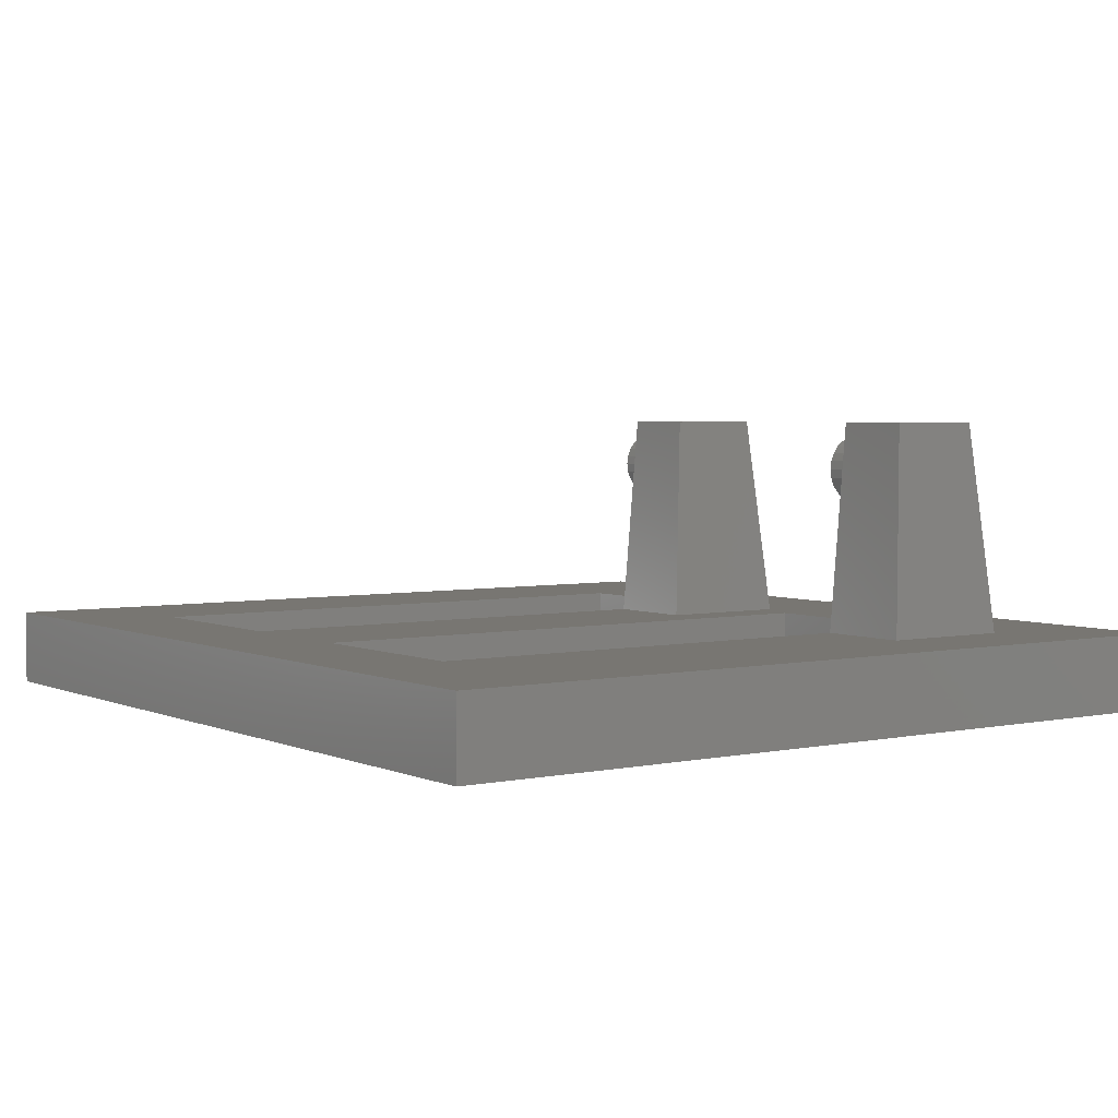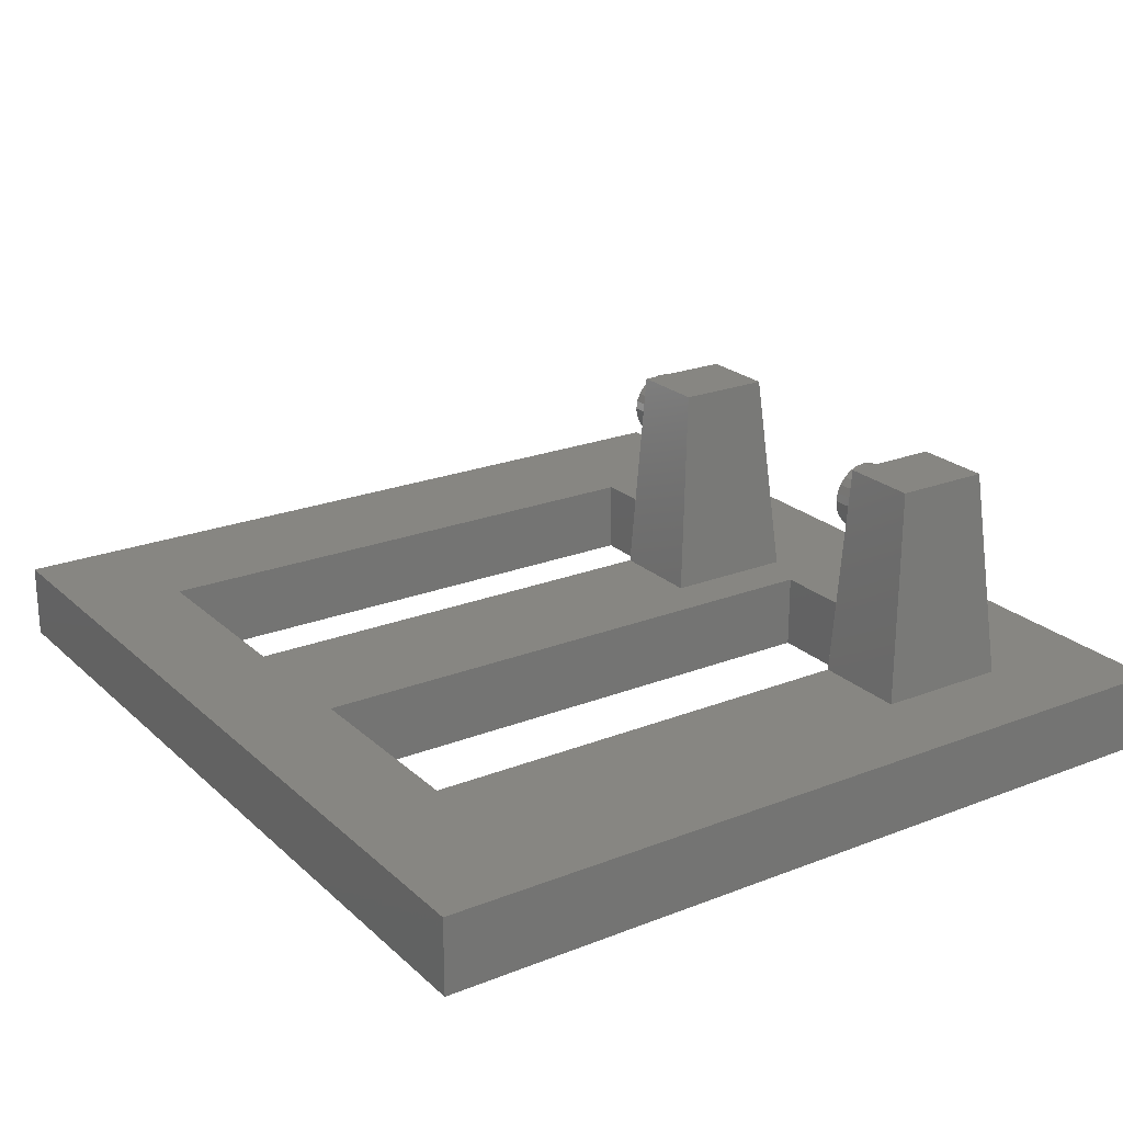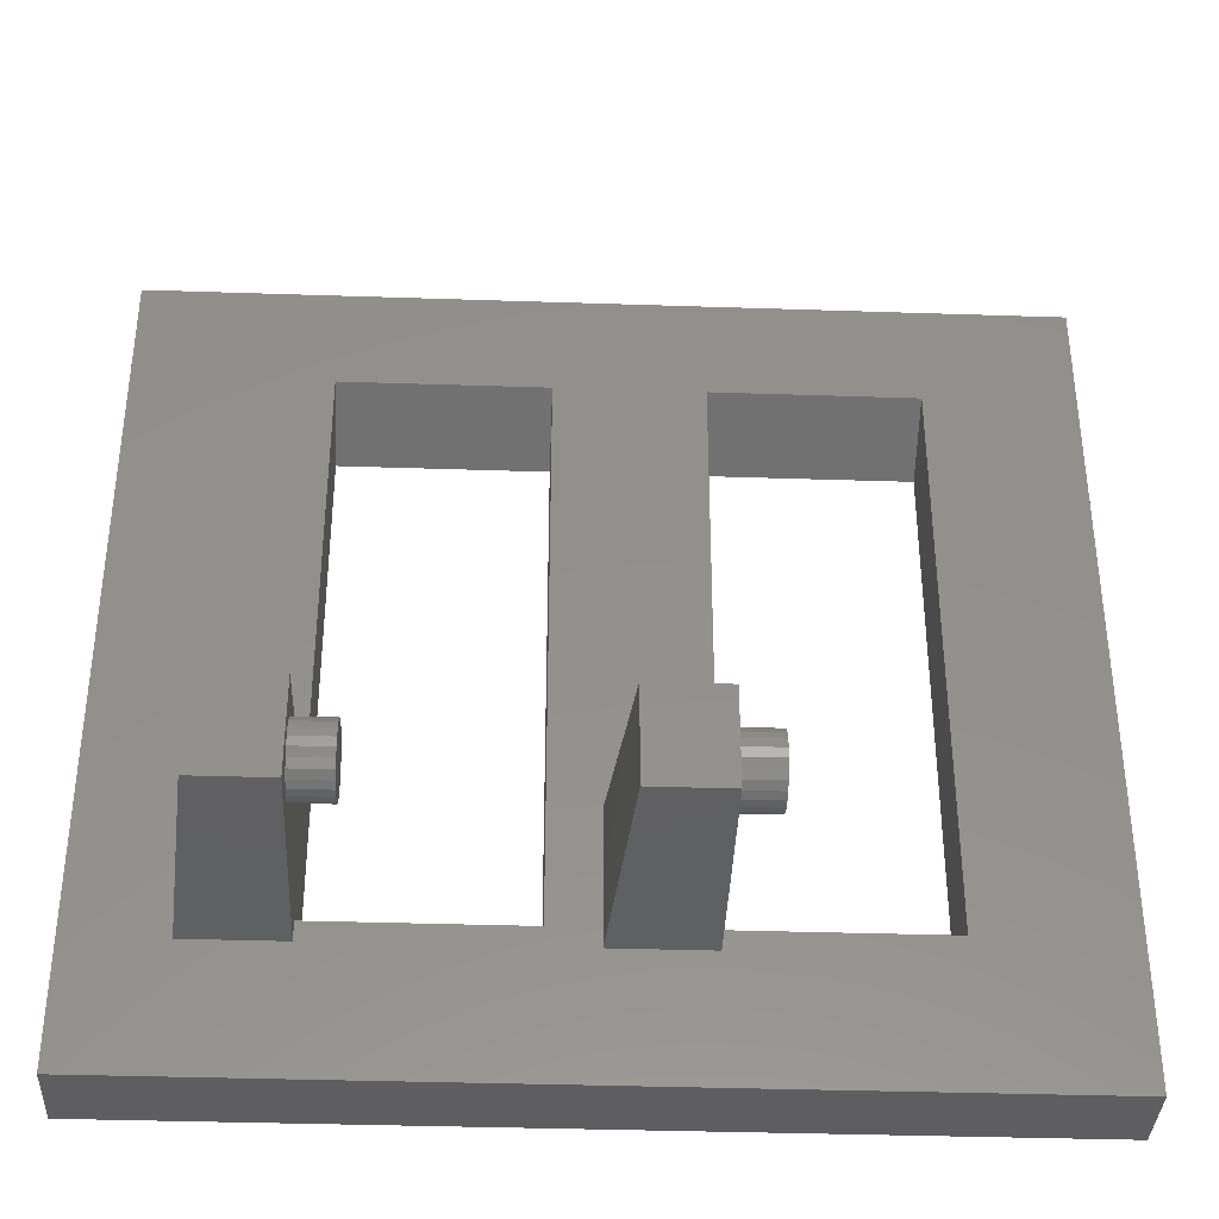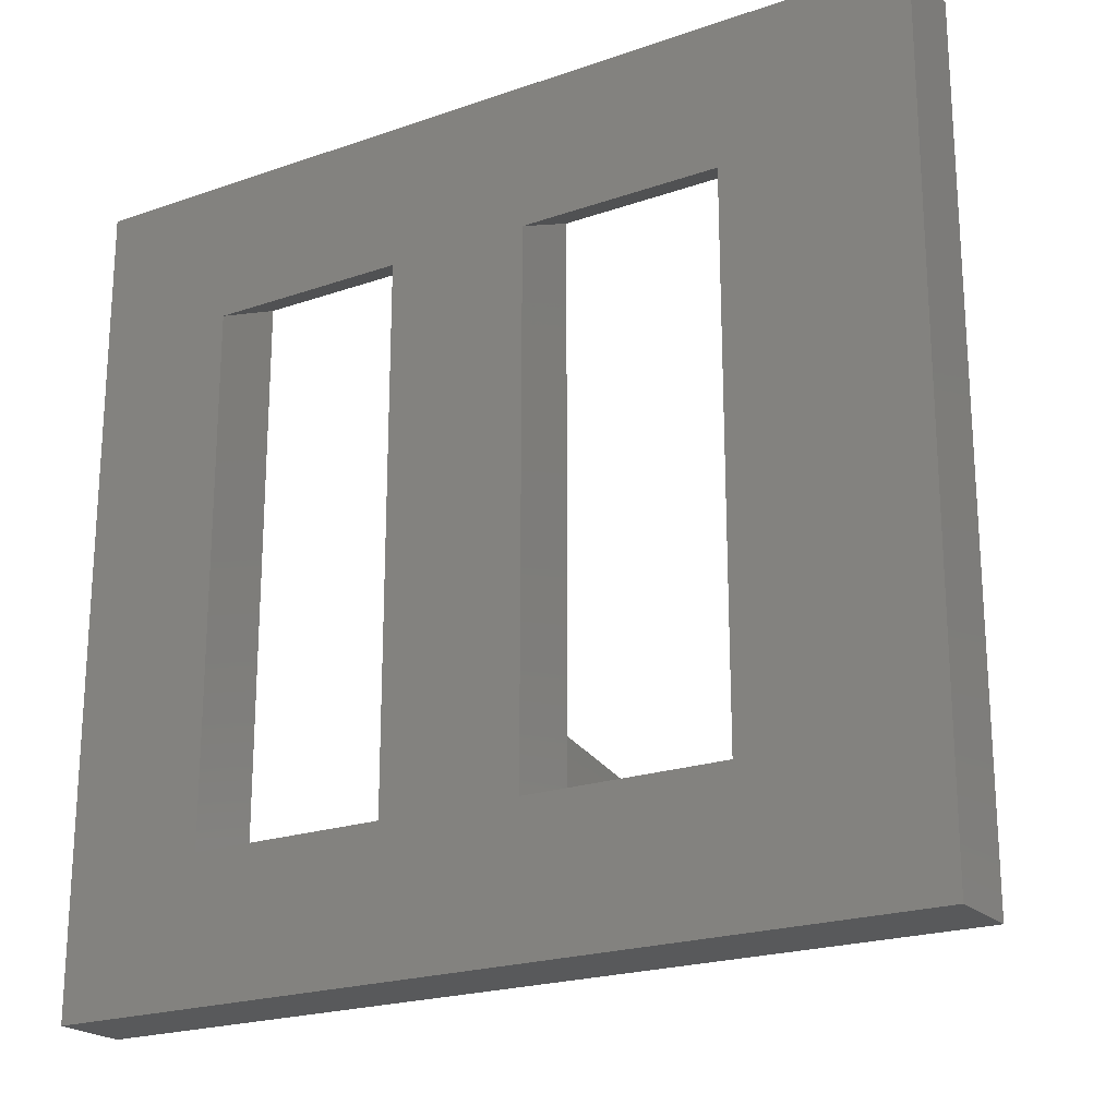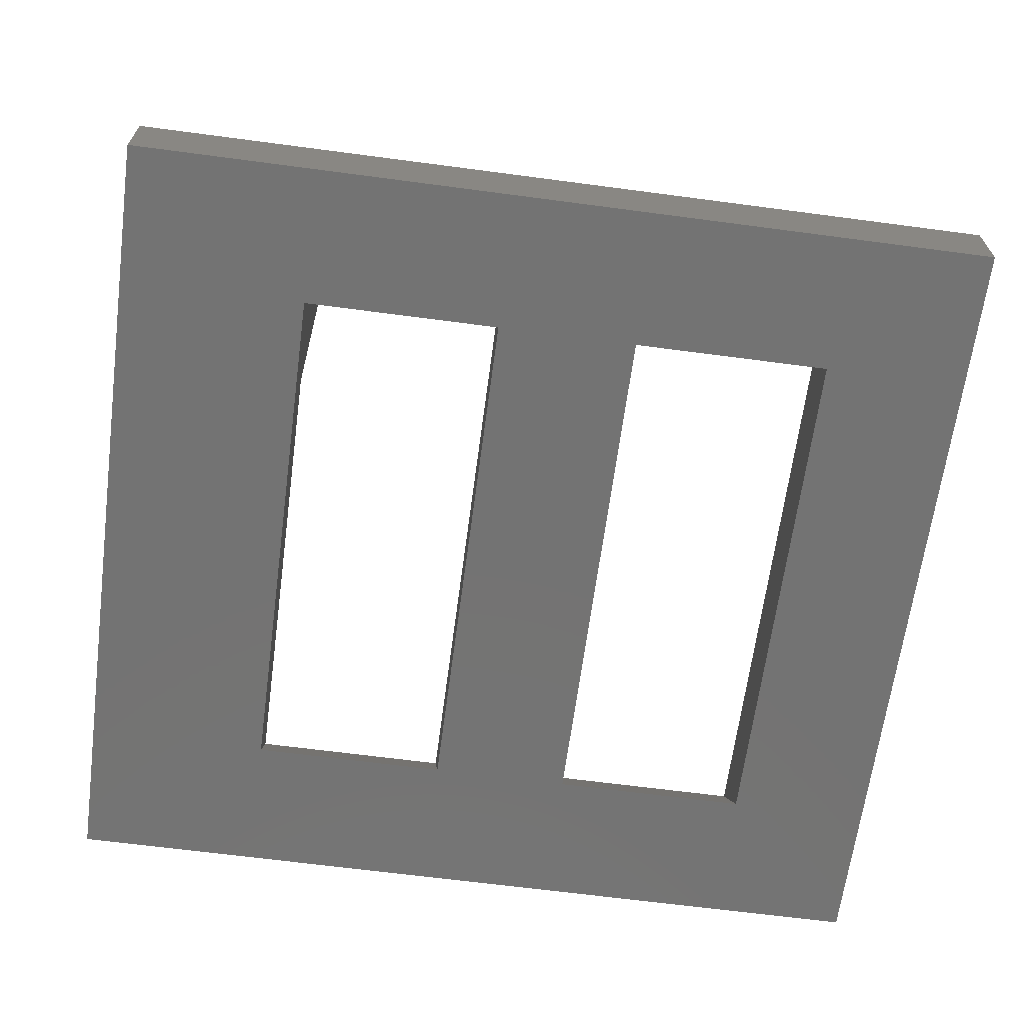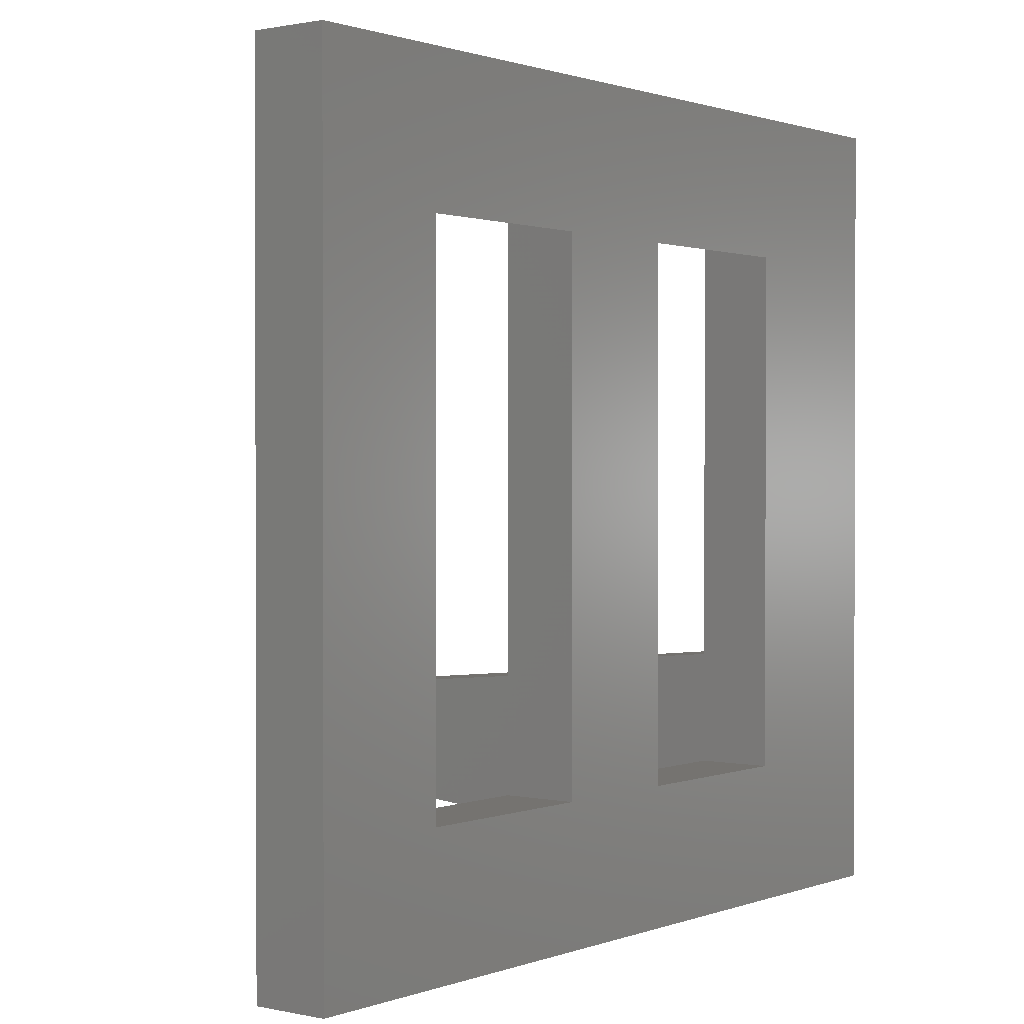
<metadata>
{"format":"stl","ext":"stl","renderer":"f3d","projection":"perspective","resolution":1024,"background":"white","views":[{"elev":3.6,"azim":-125.3,"up":"+Z"},{"elev":22.7,"azim":-123.8,"up":"+Z"},{"elev":-36.5,"azim":-2.5,"up":"+Y"},{"elev":-21.3,"azim":-148.3,"up":"+Y"},{"elev":-65.5,"azim":-7.6,"up":"+Z"},{"elev":1.0,"azim":127.7,"up":"+Y"}]}
</metadata>
<code>
# stl→obj: 136 verts, 276 faces
v 1546 470.9 15
v 1550 471.9 4
v 1545 471.9 4
v 1550 470.9 15
v 1578 495.9 4
v 1568 493.9 0
v 1578 493.9 0
v 1568 495.9 4
v 1550 465.9 15
v 1546 465.9 15
v 1545 464.9 4
v 1550 464.9 4
v 1552 467.5 10.98
v 1550 467.2 11.26
v 1550 467.5 10.98
v 1552 467.2 11.26
v 1552 467.9 10.81
v 1550 467.9 10.81
v 1560 495.9 4
v 1550 493.9 -1.41e-15
v 1560 493.9 -1.41e-15
v 1550 495.9 4
v 1564 465.9 15
v 1563 471.9 4
v 1563 464.9 4
v 1564 470.9 15
v 1540 458.5 4
v 1540 501.5 4
v 1586 458.5 4
v 1550 465.9 4
v 1560 465.9 4
v 1568 464.9 4
v 1568 465.9 4
v 1578 465.9 4
v 1586 501.5 4
v 1568 471.9 4
v 1568 470.9 15
v 1568 465.9 15
v 1570 468.8 10.81
v 1568 468.4 10.75
v 1568 468.8 10.81
v 1570 468.4 10.75
v 1570 467.9 14.19
v 1568 468.4 14.25
v 1568 467.9 14.19
v 1570 468.4 14.25
v 1540 501.5 0
v 1540 458.5 0
v 1586 501.5 0
v 1560 465.9 -1.41e-15
v 1578 465.9 0
v 1550 465.9 -1.41e-15
v 1586 458.5 0
v 1568 465.9 0
v 1568 468.8 14.19
v 1570 468.8 14.19
v 1568 470.1 12.05
v 1570 469.9 11.62
v 1568 469.9 11.62
v 1570 470.1 12.05
v 1568 469.9 13.37
v 1570 470.1 12.95
v 1568 470.1 12.95
v 1570 469.9 13.37
v 1570 469.3 10.98
v 1568 469.3 10.98
v 1570 469.6 11.26
v 1568 469.6 11.26
v 1570 469.3 14.02
v 1568 469.6 13.74
v 1568 469.3 14.02
v 1570 469.6 13.74
v 1570 466.6 12.5
v 1568 466.7 12.05
v 1570 466.7 12.05
v 1568 466.6 12.5
v 1568 467.9 10.81
v 1570 467.9 10.81
v 1568 466.9 11.63
v 1570 466.9 11.63
v 1568 467.2 11.26
v 1570 467.2 11.26
v 1570 466.9 13.38
v 1568 466.7 12.95
v 1570 466.7 12.95
v 1568 466.9 13.38
v 1568 470.1 12.5
v 1570 470.1 12.5
v 1570 467.2 13.74
v 1568 467.5 14.02
v 1568 467.2 13.74
v 1570 467.5 14.02
v 1570 467.5 10.98
v 1568 467.5 10.98
v 1550 466.9 11.62
v 1550 466.7 12.05
v 1550 466.6 12.5
v 1550 468.4 10.75
v 1550 468.8 10.81
v 1550 469.3 10.98
v 1550 469.6 11.26
v 1550 469.9 11.62
v 1550 470.1 12.05
v 1550 470.1 12.5
v 1550 467.9 14.19
v 1550 467.5 14.02
v 1550 467.2 13.74
v 1550 466.9 13.37
v 1550 466.7 12.95
v 1550 468.4 14.25
v 1550 468.8 14.19
v 1550 469.3 14.02
v 1550 469.6 13.74
v 1550 469.9 13.37
v 1550 470.1 12.95
v 1552 466.7 12.05
v 1552 466.7 12.95
v 1552 466.6 12.5
v 1552 466.9 11.62
v 1552 466.9 13.37
v 1552 467.2 13.74
v 1552 467.5 14.02
v 1552 467.9 14.19
v 1552 468.4 10.75
v 1552 468.4 14.25
v 1552 468.8 10.81
v 1552 468.8 14.19
v 1552 469.3 10.98
v 1552 469.3 14.02
v 1552 469.6 11.26
v 1552 469.6 13.74
v 1552 469.9 11.62
v 1552 469.9 13.37
v 1552 470.1 12.05
v 1552 470.1 12.95
v 1552 470.1 12.5
f 1 2 3
f 2 1 4
f 5 6 7
f 6 5 8
f 9 1 10
f 1 9 4
f 9 11 12
f 11 9 10
f 13 14 15
f 14 13 16
f 17 15 18
f 15 17 13
f 19 20 21
f 20 19 22
f 23 24 25
f 24 23 26
f 27 11 28
f 11 27 29
f 11 29 12
f 12 29 30
f 30 29 25
f 30 25 31
f 31 25 19
f 25 29 32
f 32 29 33
f 33 29 34
f 34 29 5
f 28 22 35
f 22 28 3
f 3 28 11
f 22 3 2
f 35 22 19
f 35 19 8
f 8 19 24
f 24 19 25
f 8 24 36
f 35 8 5
f 35 5 29
f 26 36 24
f 36 26 37
f 38 25 32
f 25 38 23
f 39 40 41
f 40 39 42
f 43 44 45
f 44 43 46
f 47 20 48
f 20 47 49
f 20 49 21
f 21 49 6
f 21 6 50
f 6 49 7
f 7 49 51
f 48 52 53
f 52 48 20
f 53 52 50
f 53 50 54
f 54 50 6
f 53 54 51
f 53 51 49
f 33 51 54
f 51 33 34
f 30 50 52
f 50 30 31
f 28 48 27
f 48 28 47
f 46 55 44
f 55 46 56
f 57 58 59
f 58 57 60
f 61 62 63
f 62 61 64
f 65 41 66
f 41 65 39
f 59 67 68
f 67 59 58
f 69 70 71
f 70 69 72
f 67 66 68
f 66 67 65
f 73 74 75
f 74 73 76
f 42 77 40
f 77 42 78
f 75 79 80
f 79 75 74
f 80 81 82
f 81 80 79
f 83 84 85
f 84 83 86
f 87 60 57
f 60 87 88
f 63 88 87
f 88 63 62
f 89 90 91
f 90 89 92
f 70 64 61
f 64 70 72
f 85 76 73
f 76 85 84
f 89 86 83
f 86 89 91
f 56 71 55
f 71 56 69
f 93 81 94
f 81 93 82
f 78 94 77
f 94 78 93
f 19 50 31
f 50 19 21
f 6 33 54
f 33 6 36
f 33 36 79
f 33 79 74
f 33 74 38
f 38 74 76
f 79 36 81
f 81 36 94
f 94 36 77
f 77 36 40
f 40 36 41
f 41 36 66
f 66 36 68
f 68 36 59
f 59 36 57
f 57 36 87
f 87 36 37
f 36 6 8
f 38 45 37
f 45 38 90
f 90 38 91
f 91 38 86
f 86 38 84
f 84 38 76
f 37 45 44
f 37 44 55
f 37 55 71
f 37 71 70
f 37 70 61
f 37 61 63
f 37 63 87
f 38 32 33
f 20 30 52
f 30 20 2
f 30 2 95
f 30 95 96
f 30 96 9
f 9 96 97
f 95 2 14
f 14 2 15
f 15 2 18
f 18 2 98
f 98 2 99
f 99 2 100
f 100 2 101
f 101 2 102
f 102 2 103
f 103 2 104
f 104 2 4
f 2 20 22
f 9 105 4
f 105 9 106
f 106 9 107
f 107 9 108
f 108 9 109
f 109 9 97
f 4 105 110
f 4 110 111
f 4 111 112
f 4 112 113
f 4 113 114
f 4 114 115
f 4 115 104
f 9 12 30
f 38 26 23
f 26 38 37
f 10 3 11
f 3 10 1
f 5 51 34
f 51 5 7
f 29 48 53
f 48 29 27
f 28 49 47
f 49 28 35
f 92 45 90
f 45 92 43
f 75 85 73
f 85 75 80
f 85 80 83
f 83 80 82
f 83 82 89
f 89 82 93
f 89 93 92
f 92 93 78
f 92 78 43
f 43 78 42
f 43 42 46
f 46 42 39
f 46 39 56
f 56 39 65
f 56 65 69
f 69 65 67
f 69 67 72
f 72 67 58
f 72 58 64
f 64 58 60
f 64 60 62
f 62 60 88
f 49 29 53
f 29 49 35
f 116 117 118
f 117 116 119
f 117 119 120
f 120 119 16
f 120 16 121
f 121 16 13
f 121 13 122
f 122 13 17
f 122 17 123
f 123 17 124
f 123 124 125
f 125 124 126
f 125 126 127
f 127 126 128
f 127 128 129
f 129 128 130
f 129 130 131
f 131 130 132
f 131 132 133
f 133 132 134
f 133 134 135
f 135 134 136
f 124 18 98
f 18 124 17
f 126 98 99
f 98 126 124
f 128 99 100
f 99 128 126
f 130 100 101
f 100 130 128
f 102 130 101
f 130 102 132
f 103 132 102
f 132 103 134
f 104 134 103
f 134 104 136
f 115 136 104
f 136 115 135
f 114 135 115
f 135 114 133
f 113 133 114
f 133 113 131
f 129 113 112
f 113 129 131
f 127 112 111
f 112 127 129
f 125 111 110
f 111 125 127
f 123 110 105
f 110 123 125
f 122 105 106
f 105 122 123
f 121 106 107
f 106 121 122
f 121 108 120
f 108 121 107
f 120 109 117
f 109 120 108
f 117 97 118
f 97 117 109
f 118 96 116
f 96 118 97
f 116 95 119
f 95 116 96
f 119 14 16
f 14 119 95

</code>
